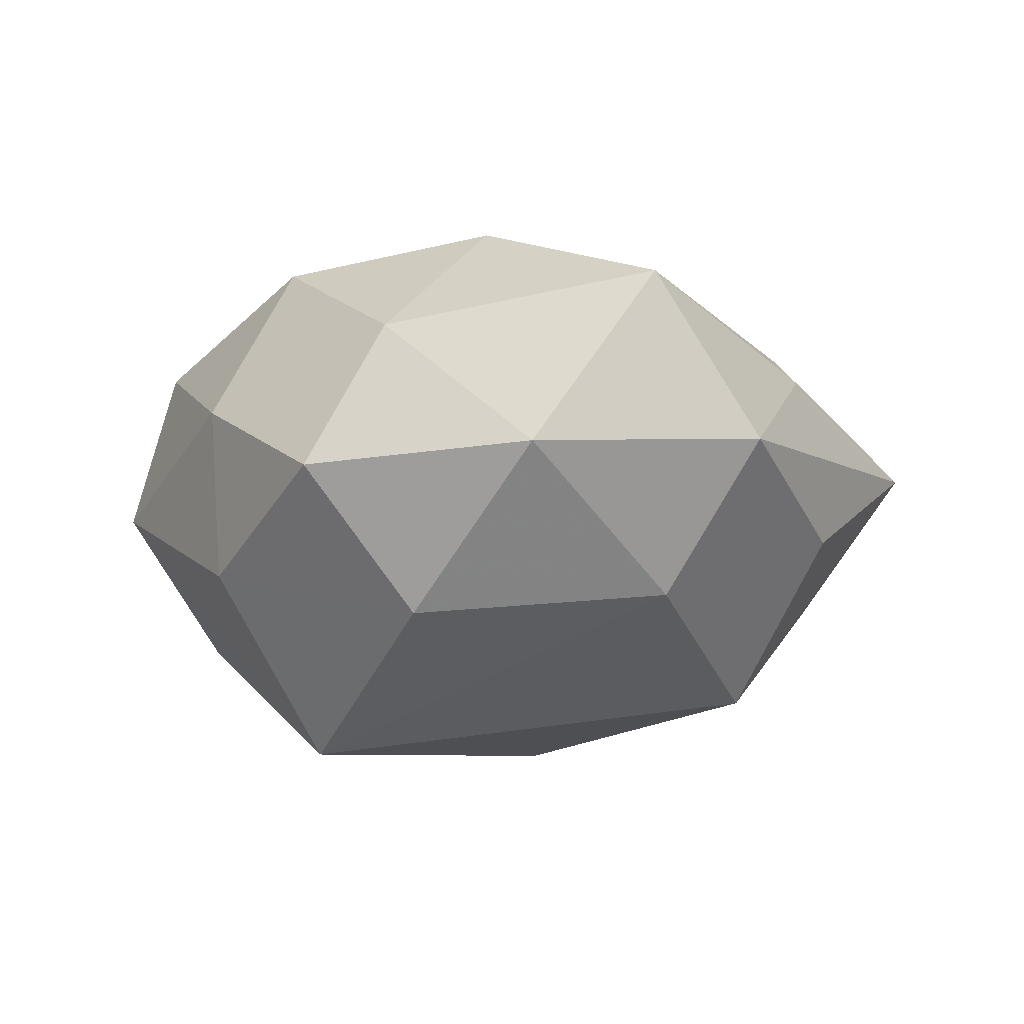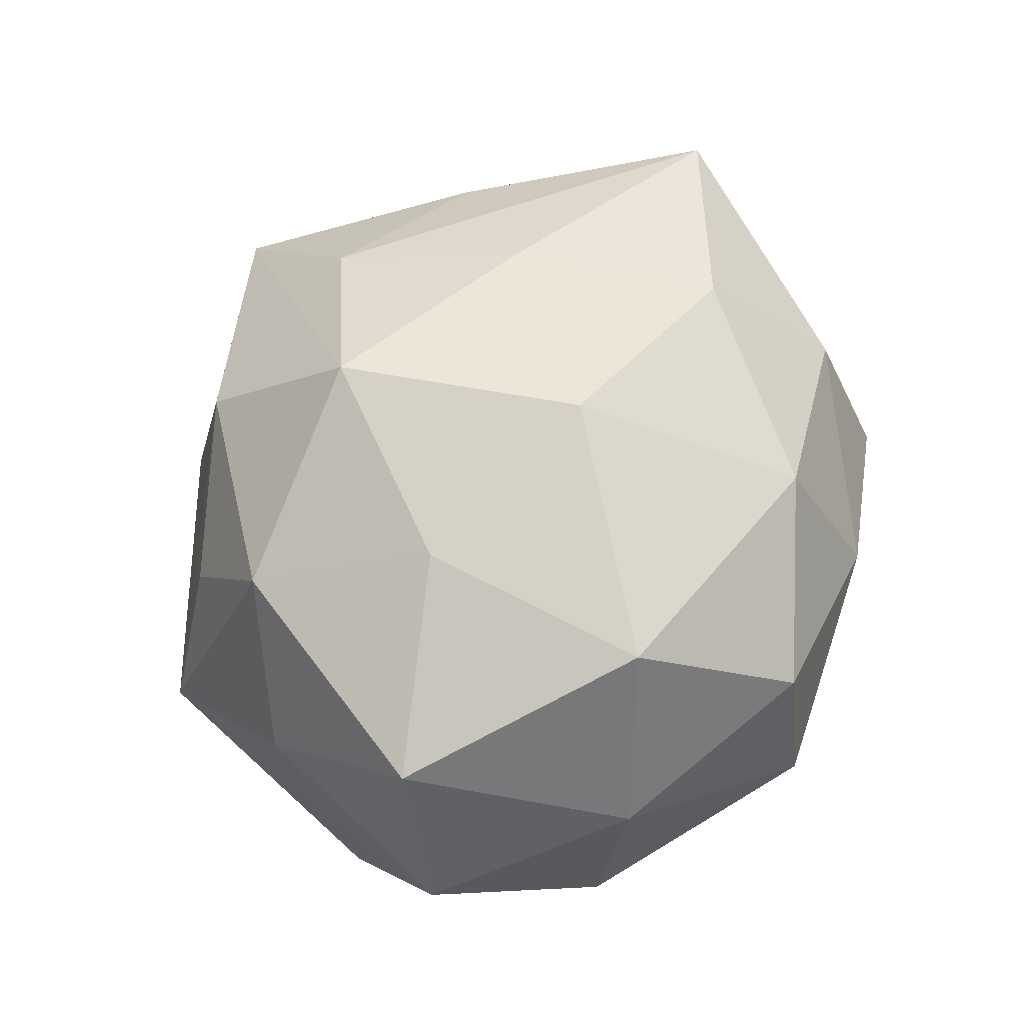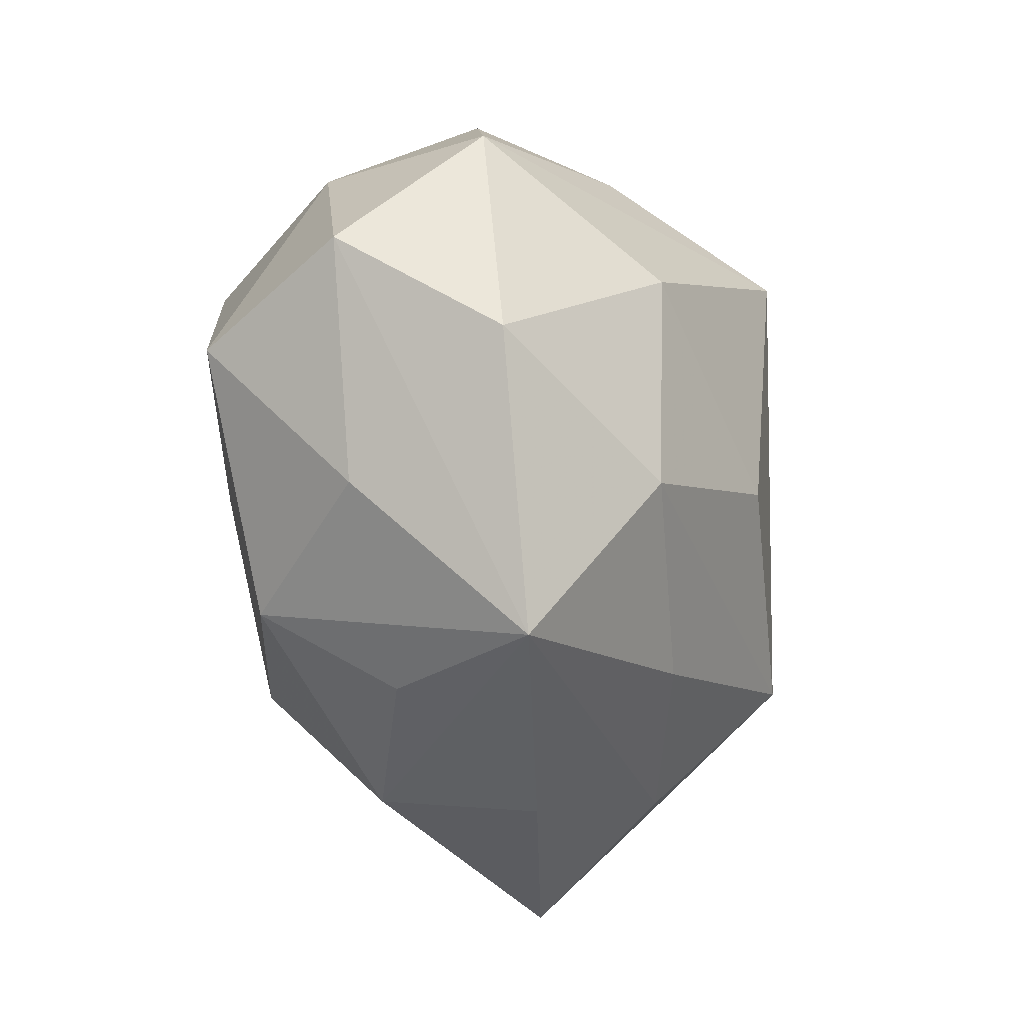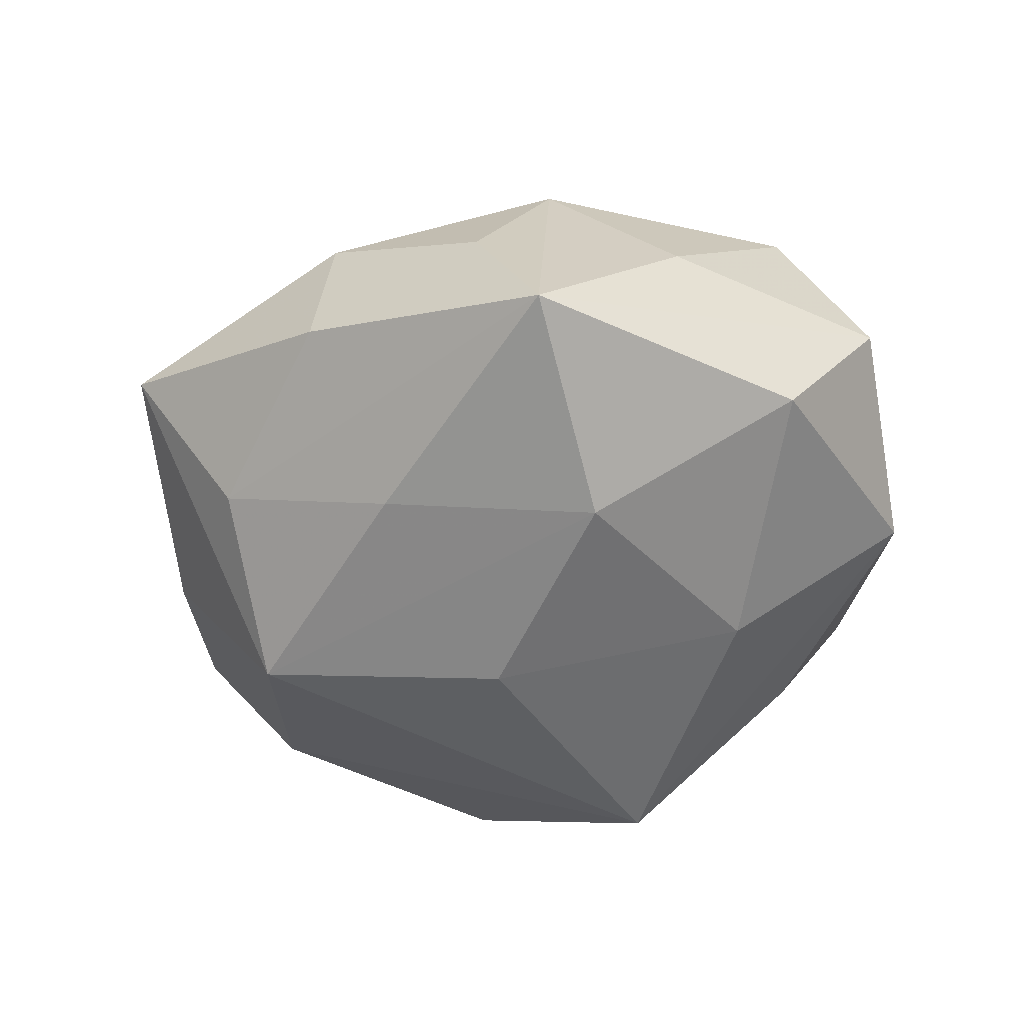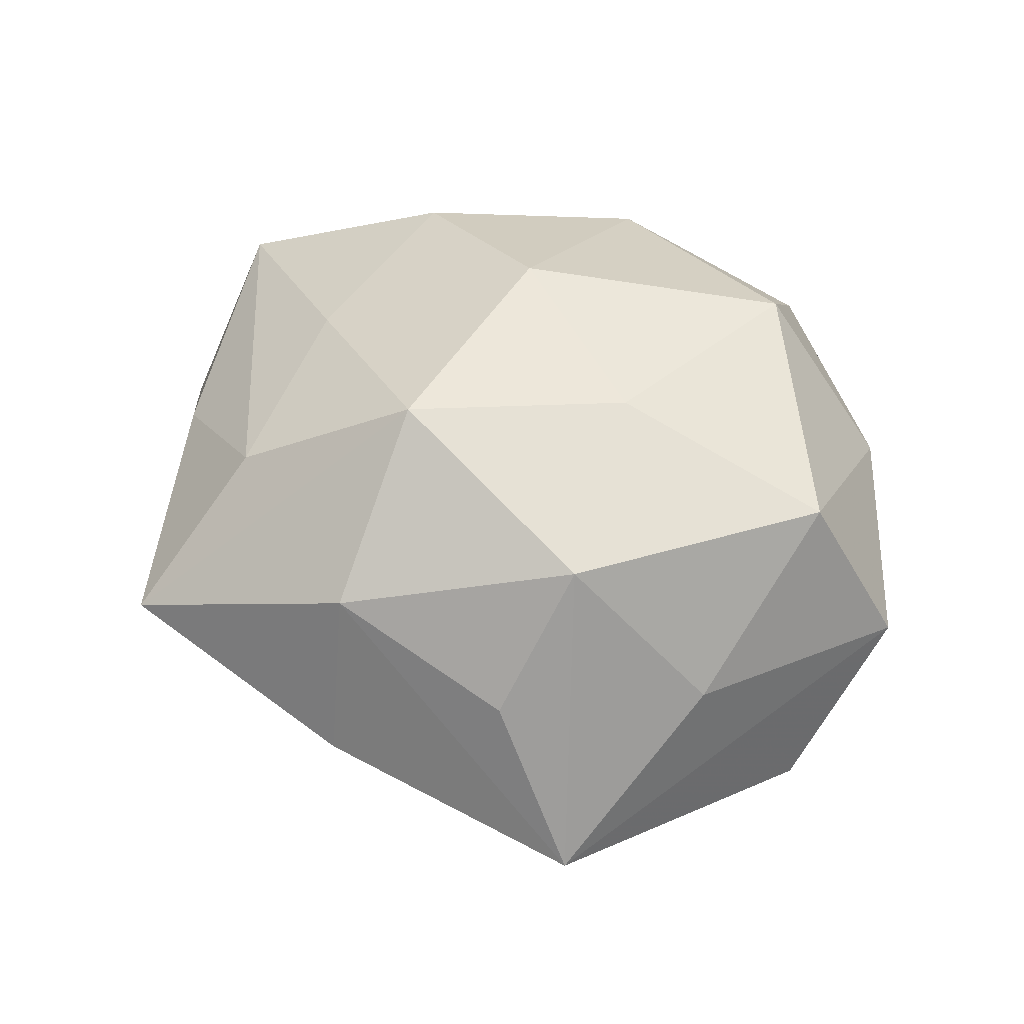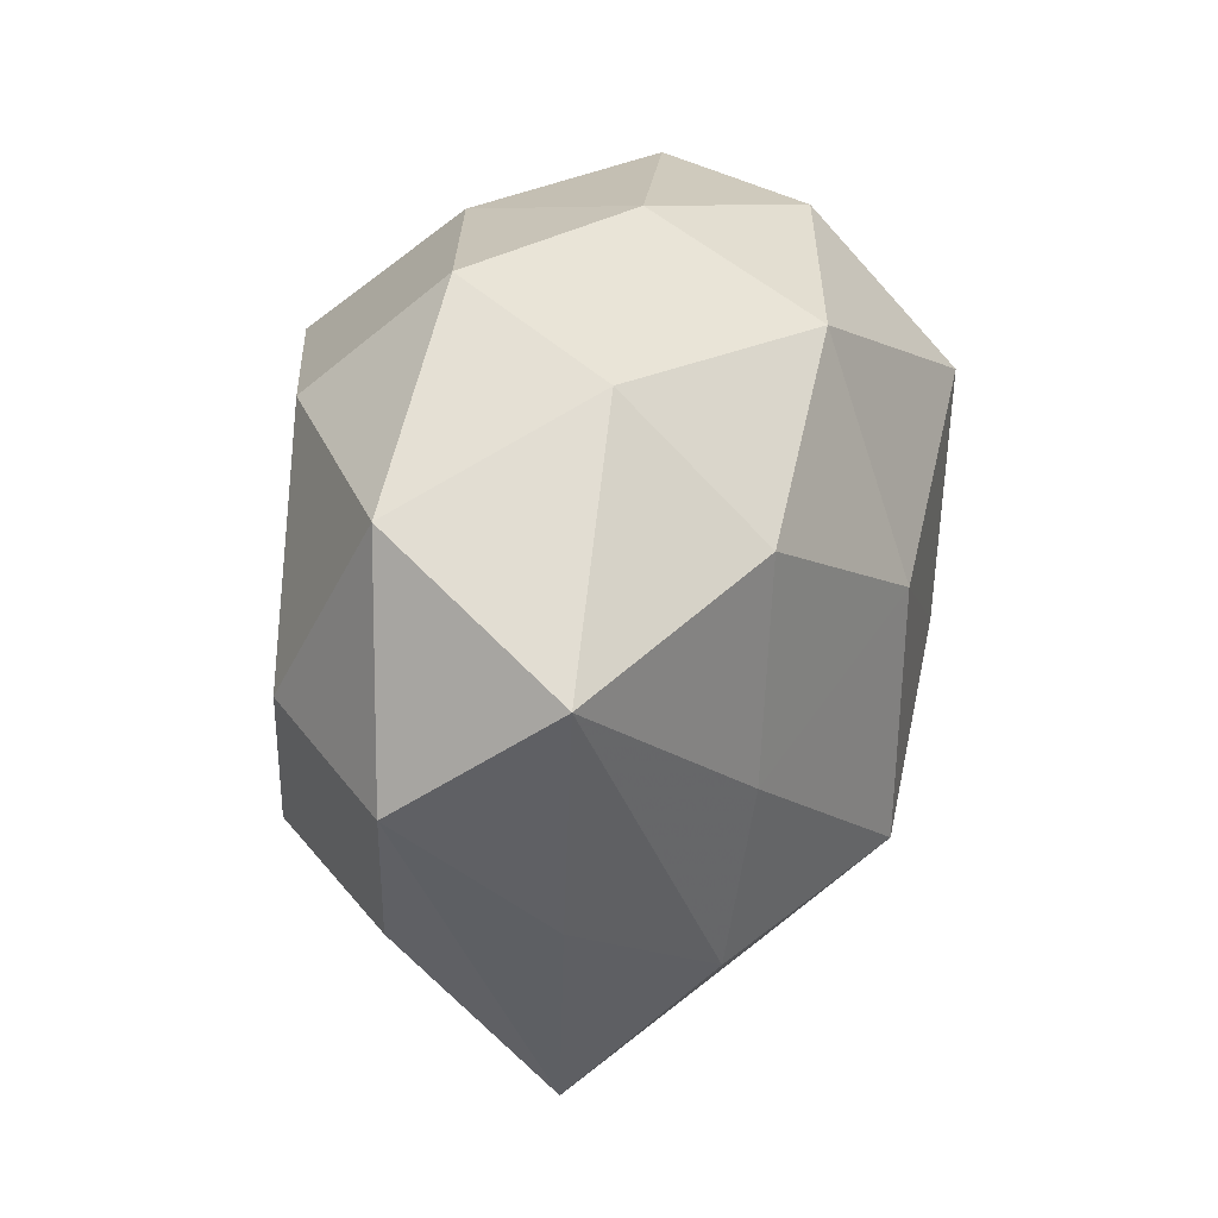
<metadata>
{"format":"obj","ext":"obj","renderer":"f3d","projection":"perspective","resolution":1024,"background":"white","views":[{"elev":-12.3,"azim":-117.7,"up":"+Z"},{"elev":68.4,"azim":109.6,"up":"+Z"},{"elev":-28.8,"azim":108.9,"up":"+Y"},{"elev":-44.1,"azim":41.0,"up":"+Z"},{"elev":41.2,"azim":37.1,"up":"+Z"},{"elev":18.4,"azim":-67.4,"up":"+Y"}]}
</metadata>
<code>
v -0.03381 0.01412 -0.002735
v -0.02126 0.01834 -0.01487
v 0.01218 0.02269 -0.01381
v -0.0167 -0.03419 0.002597
v -0.00416 0.02878 -0.009905
v 0.01764 -0.01169 -0.01901
v 0.02939 0.01705 -0.007963
v -0.02643 -0.01858 -0.006516
v 0.00372 -0.03245 -0.00386
v 0.002724 -0.02937 0.01029
v 0.01804 0.007185 -0.01976
v 0.03121 -0.0003011 0.01515
v -0.01881 0.01051 0.01933
v -0.02694 -0.01587 0.00746
v 0.01907 -0.01866 0.01482
v -0.01144 -0.02678 -0.009808
v -0.01708 -0.007277 0.01781
v -0.02925 -0.0007312 -0.01305
v -0.01704 -0.01538 -0.01966
v 0.01374 -0.004091 0.02091
v -0.01317 -0.02304 0.01393
v 0.002738 -0.0214 -0.01558
v 0.02617 0.01831 0.007357
v -0.03603 0.004048 0.01209
v 0.0166 0.01518 0.02135
v -0.004502 0.02268 0.0179
v -0.03725 -0.004907 -0.001142
v -0.02169 0.02141 0.008924
v 0.011 0.02804 0.01124
v 0.02453 -0.02686 -0.01011
v 0.0008289 -0.004641 -0.02319
v -0.004923 0.03012 0.004239
v -0.00221 0.003588 0.02375
v 0.01691 -0.02604 0.003515
v 0.03367 -0.004977 -0.01122
v -0.02018 0.02772 -0.003317
v 0.0006065 -0.01713 0.02217
v 0.01415 0.03067 -0.001881
v 0.02924 -0.01377 0.002991
v 0.03701 0.003988 0.001731
v -0.002156 0.01824 -0.02448
f 30 15 34
f 4 19 16
f 6 35 30
f 8 19 4
f 41 19 18
f 4 16 9
f 9 16 30
f 4 21 14
f 14 21 24
f 10 34 15
f 4 9 10
f 30 34 10
f 10 9 30
f 25 12 23
f 33 25 26
f 24 21 17
f 37 10 15
f 37 17 21
f 33 17 37
f 37 21 4
f 4 10 37
f 31 19 41
f 31 6 19
f 22 6 30
f 19 6 22
f 30 16 22
f 22 16 19
f 35 6 11
f 41 7 11
f 11 7 35
f 11 31 41
f 6 31 11
f 27 14 24
f 19 8 27
f 27 18 19
f 27 8 4
f 4 14 27
f 29 25 23
f 32 26 29
f 29 26 25
f 32 29 38
f 23 7 38
f 38 29 23
f 30 35 40
f 35 7 40
f 40 7 23
f 23 12 40
f 33 26 13
f 24 17 13
f 13 17 33
f 12 25 20
f 15 12 20
f 20 37 15
f 20 25 33
f 33 37 20
f 24 13 28
f 28 13 26
f 28 26 32
f 32 36 28
f 18 27 1
f 1 27 24
f 24 28 1
f 1 28 36
f 3 7 41
f 41 38 3
f 3 38 7
f 5 36 32
f 32 38 5
f 5 38 41
f 30 40 39
f 39 40 12
f 39 15 30
f 39 12 15
f 41 18 2
f 18 1 2
f 2 1 36
f 2 5 41
f 36 5 2

</code>
